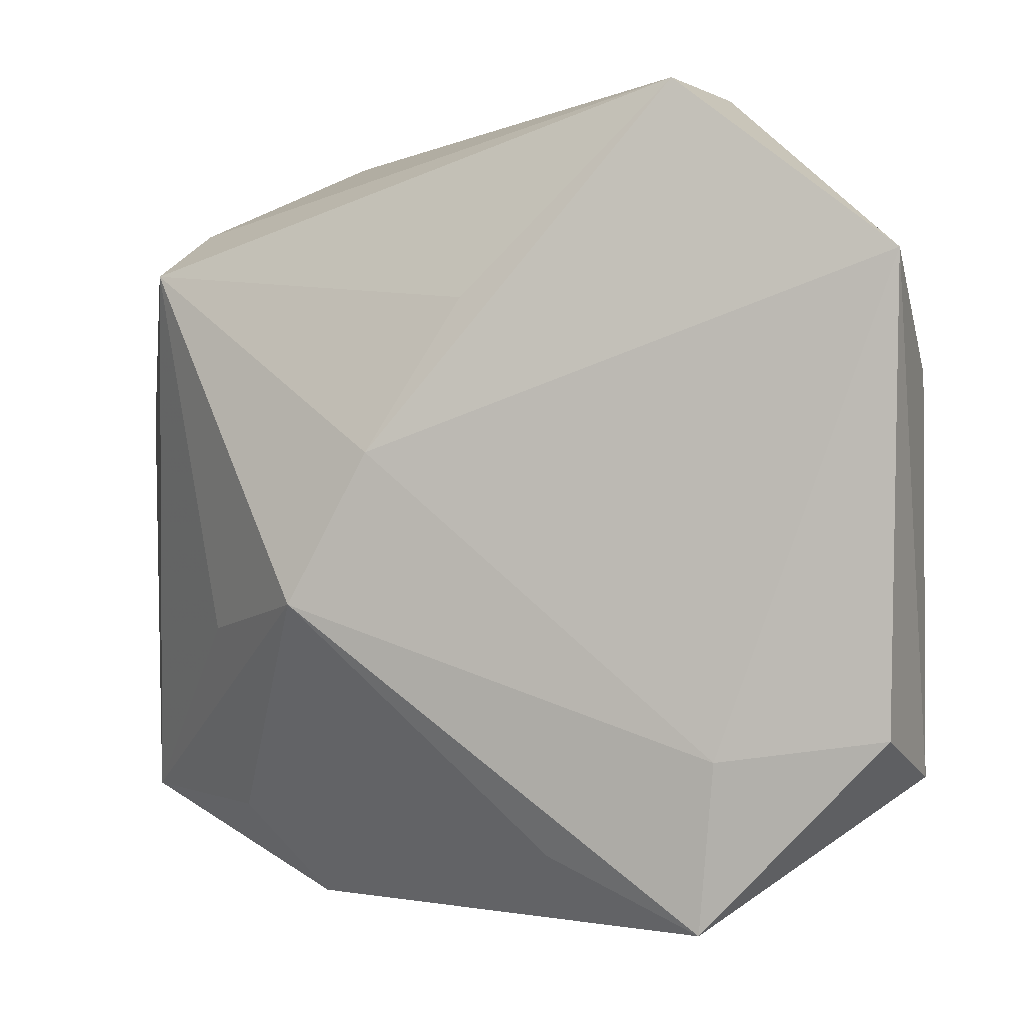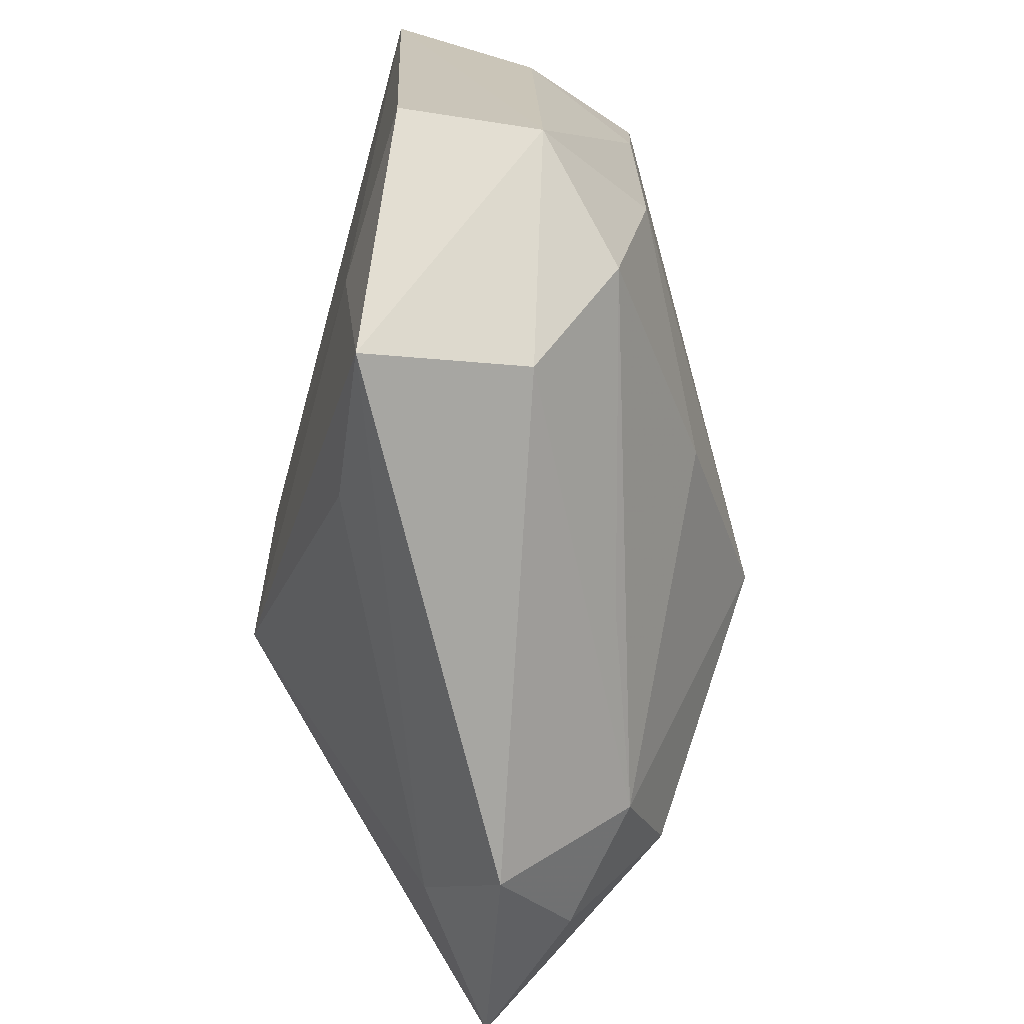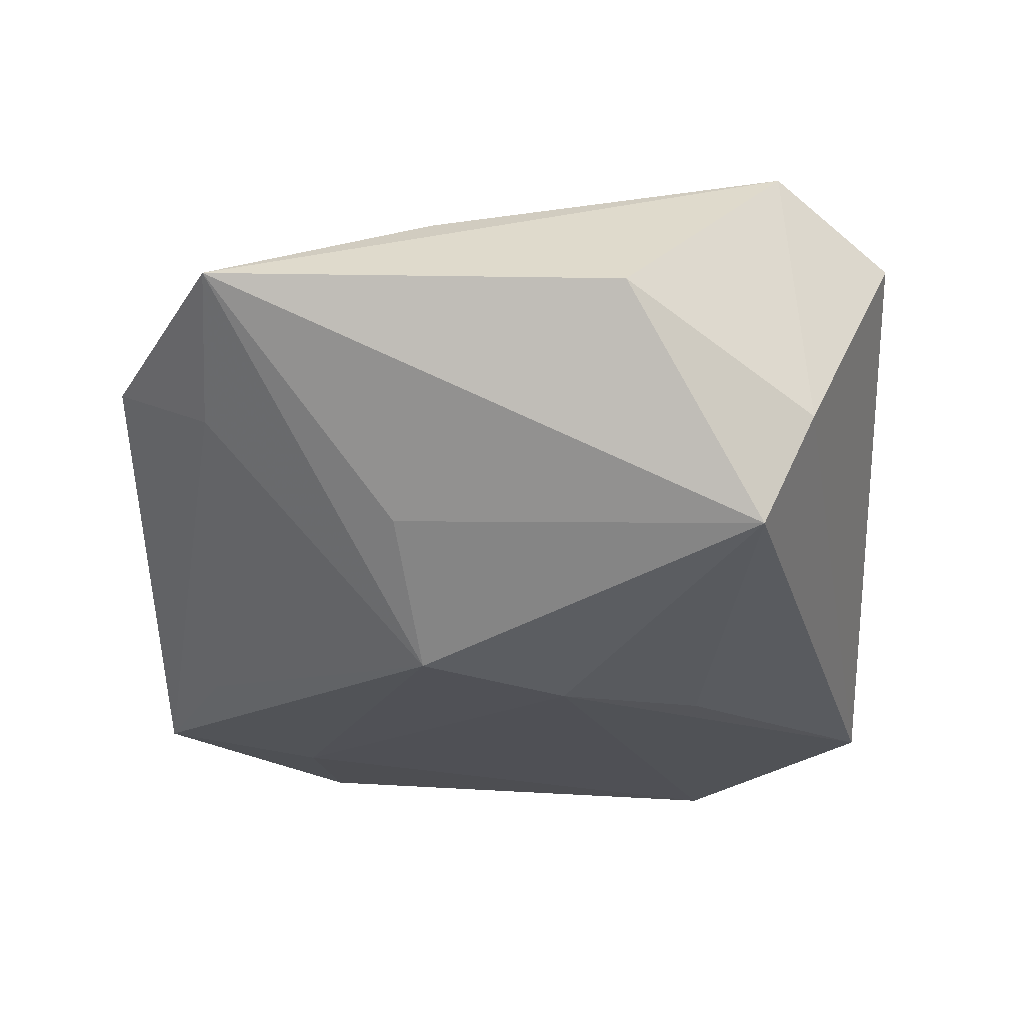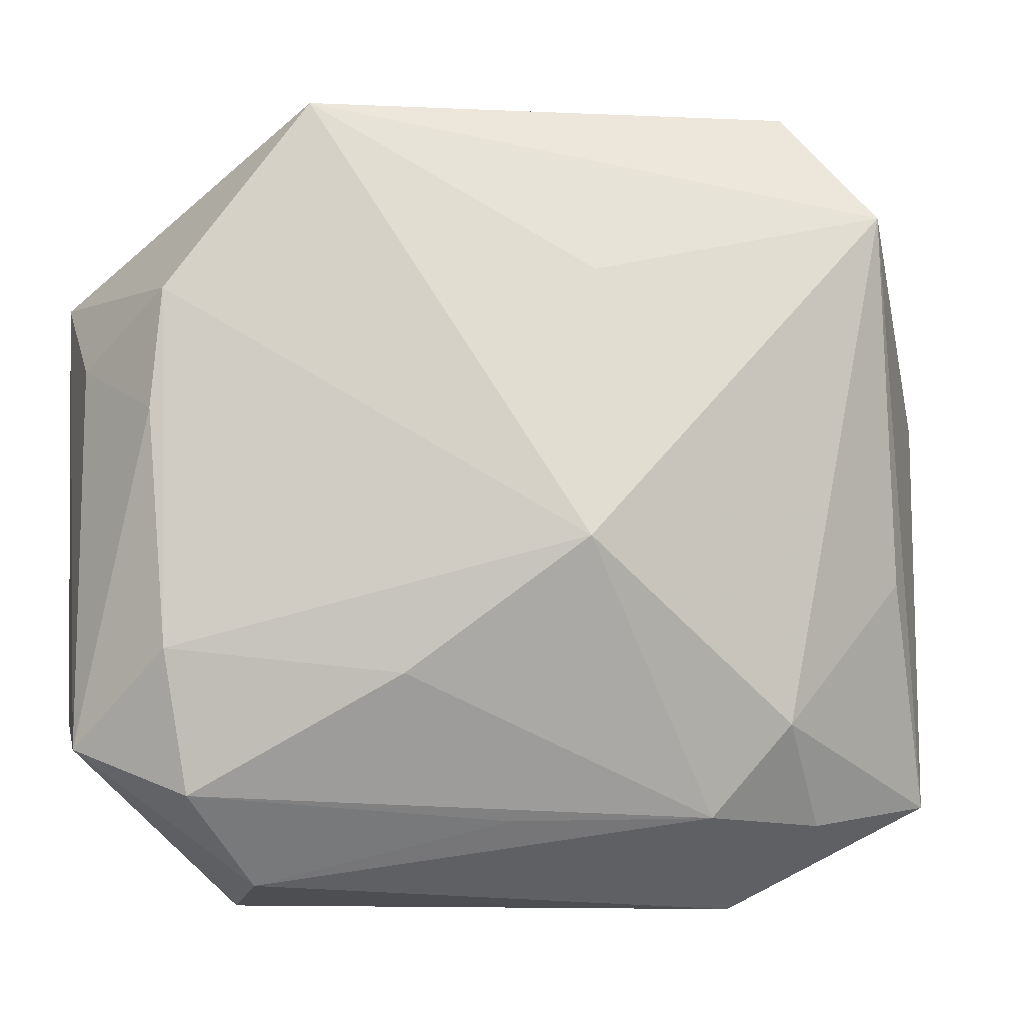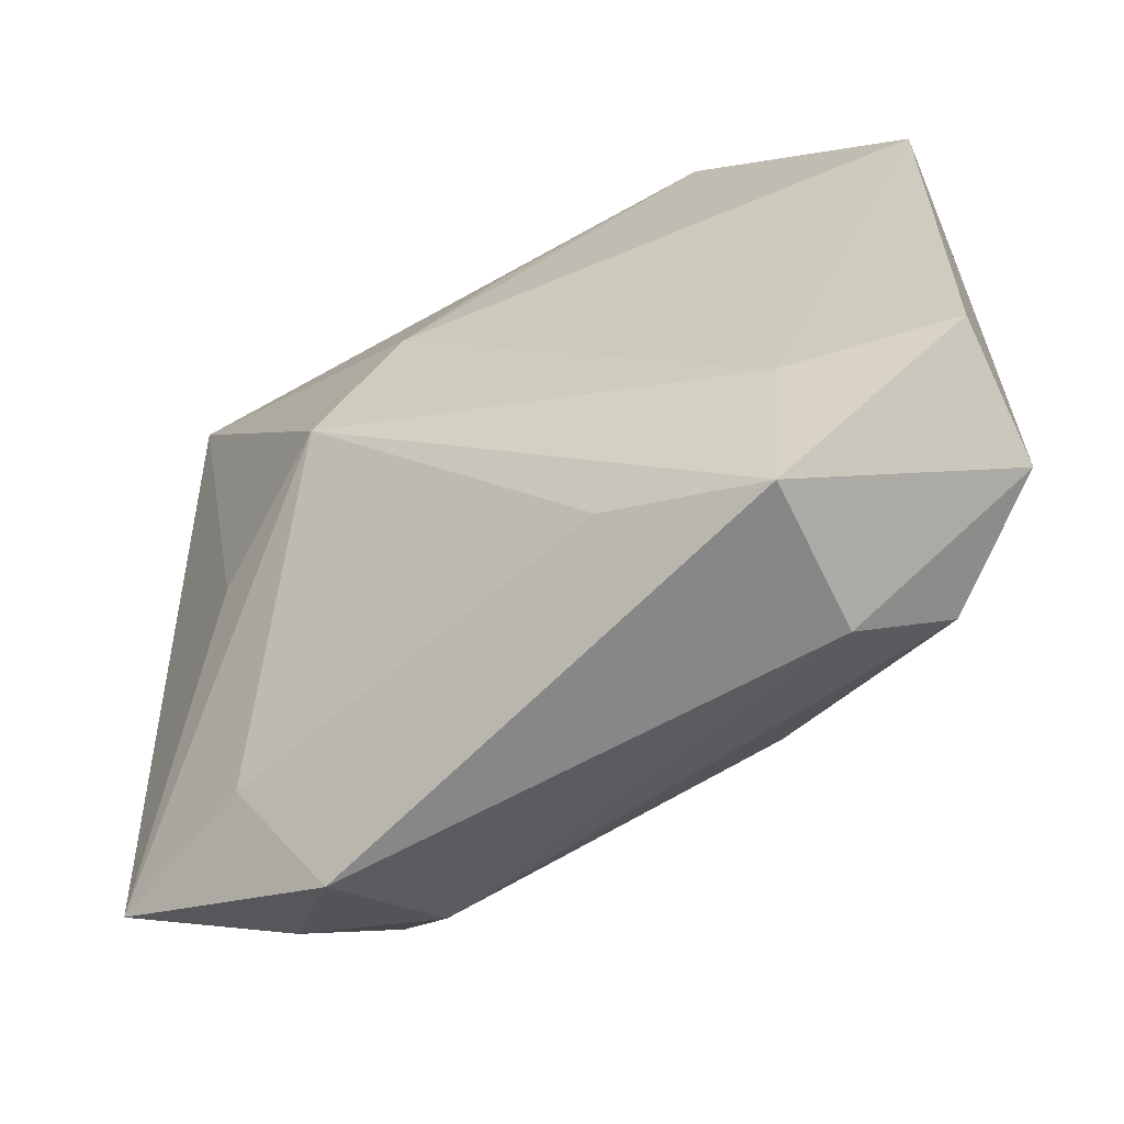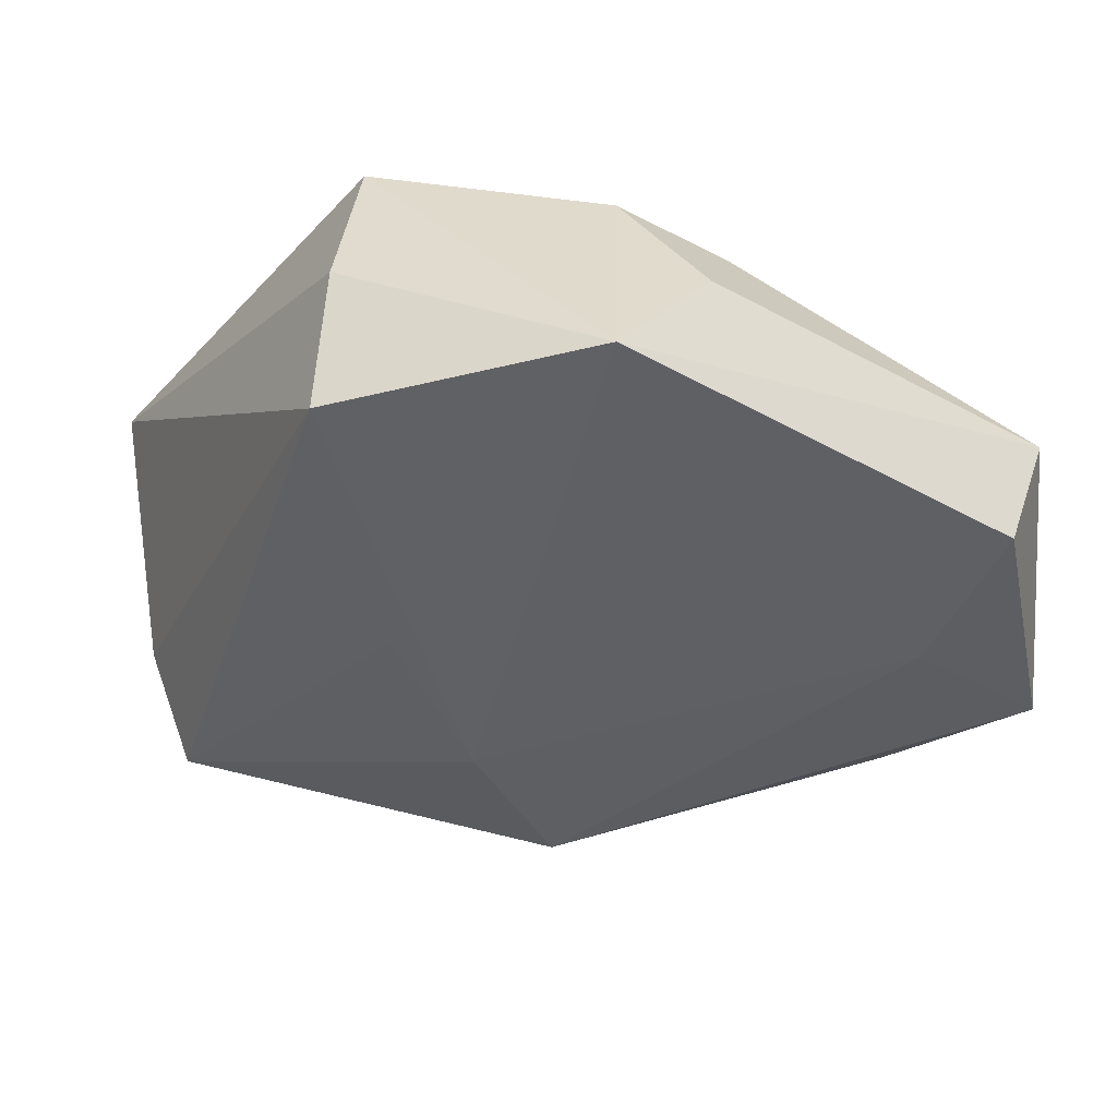
<metadata>
{"format":"obj","ext":"obj","renderer":"f3d","projection":"perspective","resolution":1024,"background":"white","views":[{"elev":-0.8,"azim":-161.8,"up":"+Y"},{"elev":-71.7,"azim":-101.1,"up":"+Y"},{"elev":-23.8,"azim":89.5,"up":"+Z"},{"elev":-12.0,"azim":-18.1,"up":"+Y"},{"elev":-65.1,"azim":-159.7,"up":"+Y"},{"elev":-42.2,"azim":-123.8,"up":"+Z"}]}
</metadata>
<code>
v -0.02194 -0.03894 -0.01589
v 0.02288 0.03554 0.0177
v -0.03482 0.01651 0.006202
v 0.02765 -0.03205 0.01177
v -0.02188 0.0367 -0.002968
v 0.03486 -0.009255 0.01565
v -0.02225 0.03445 0.01077
v 0.04132 -0.02955 0.006715
v 0.02186 -0.02352 0.01932
v -0.04006 0.01079 -0.004888
v -0.04006 -0.02551 -0.004189
v -0.04006 0.02061 -0.01818
v -0.01994 0.03638 -0.01738
v -0.001043 0.01745 -0.01958
v 0.03149 0.02619 -0.002521
v -0.03084 -0.03022 0.003937
v -0.03889 -0.02144 -0.0164
v -0.02382 -0.02353 -0.01806
v 0.01493 -0.01006 -0.02109
v 0.002754 0.01776 0.02026
v 0.02655 -0.01264 -0.01107
v 0.04183 0.008444 0.006051
v -0.007847 -0.03258 -0.01523
v 0.00729 0.003636 -0.02145
v -0.01367 -0.01979 0.01502
v -0.03557 0.005119 0.005588
v 0.0008672 -0.008084 0.0239
v -0.02325 -0.0378 -0.001717
v -0.03374 -0.01724 0.006353
v 0.02154 -0.03956 0.004276
v 0.02766 -0.03048 -0.001491
v 0.02989 0.02433 0.0239
v 0.03167 0.02109 -0.01337
v -0.0019 -0.0322 0.009695
v 0.01579 -0.03184 0.0147
f 5 12 7
f 31 30 1
f 1 30 28
f 9 32 27
f 19 1 18
f 27 32 20
f 20 7 27
f 32 7 20
f 23 1 19
f 19 31 23
f 23 31 1
f 19 33 21
f 1 28 11
f 35 28 30
f 35 9 27
f 27 25 35
f 17 18 1
f 12 18 17
f 1 11 17
f 17 11 12
f 2 7 32
f 32 15 2
f 5 7 2
f 24 33 19
f 24 14 33
f 19 18 24
f 24 18 12
f 33 14 13
f 13 15 33
f 13 12 5
f 5 2 13
f 13 2 15
f 13 24 12
f 14 24 13
f 30 31 8
f 8 31 19
f 19 21 8
f 8 21 33
f 3 7 12
f 27 7 3
f 28 35 34
f 33 15 22
f 22 8 33
f 22 15 32
f 32 8 22
f 32 9 6
f 6 8 32
f 9 8 6
f 4 35 30
f 30 8 4
f 9 35 4
f 4 8 9
f 12 11 10
f 10 3 12
f 29 25 27
f 27 3 29
f 11 29 26
f 26 29 3
f 26 10 11
f 3 10 26
f 16 11 28
f 16 29 11
f 25 29 16
f 28 34 16
f 16 35 25
f 16 34 35

</code>
